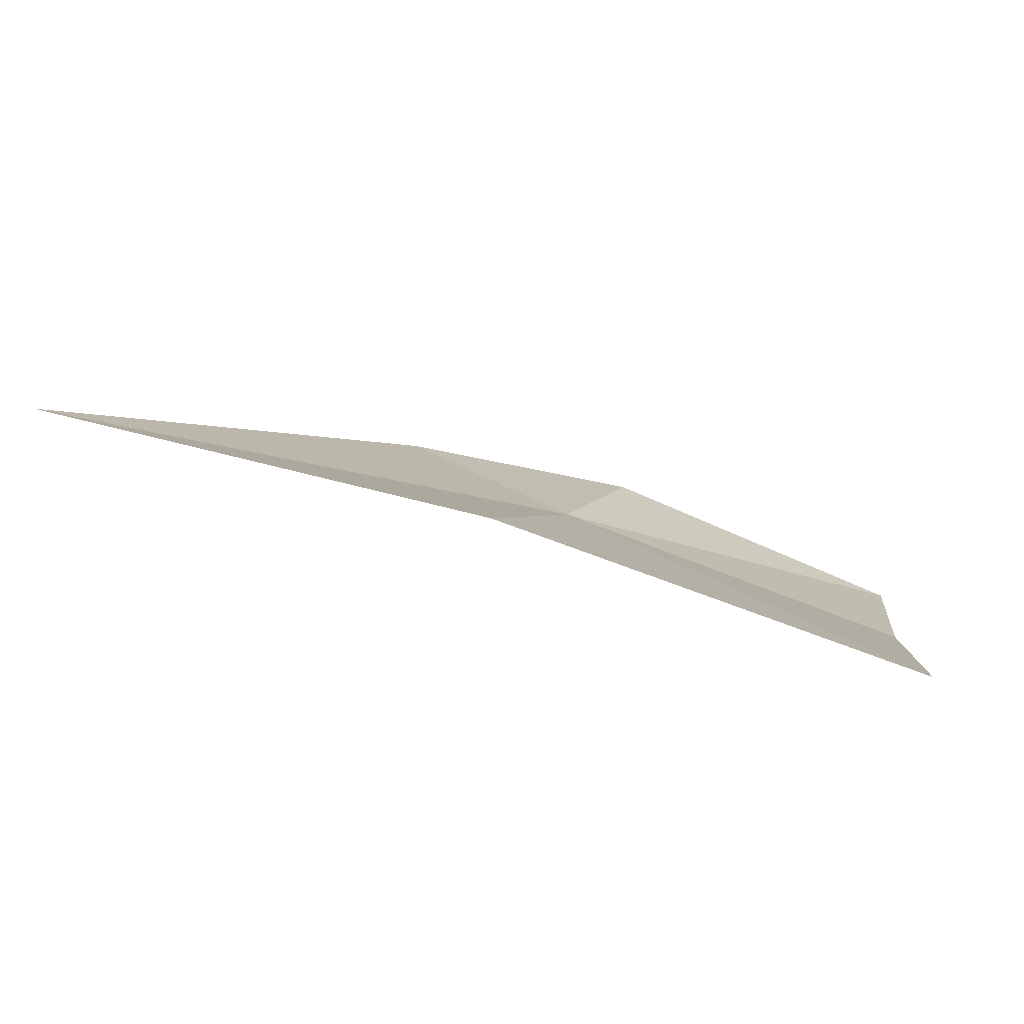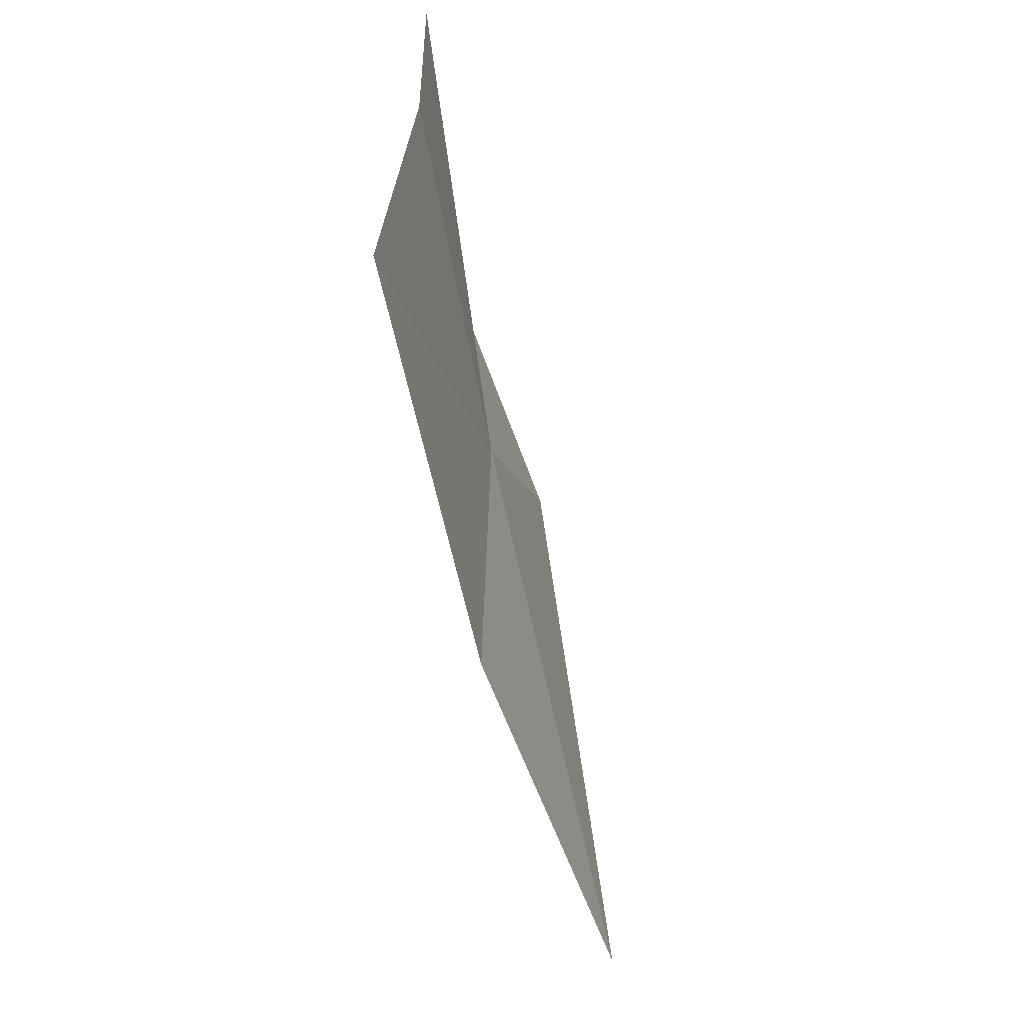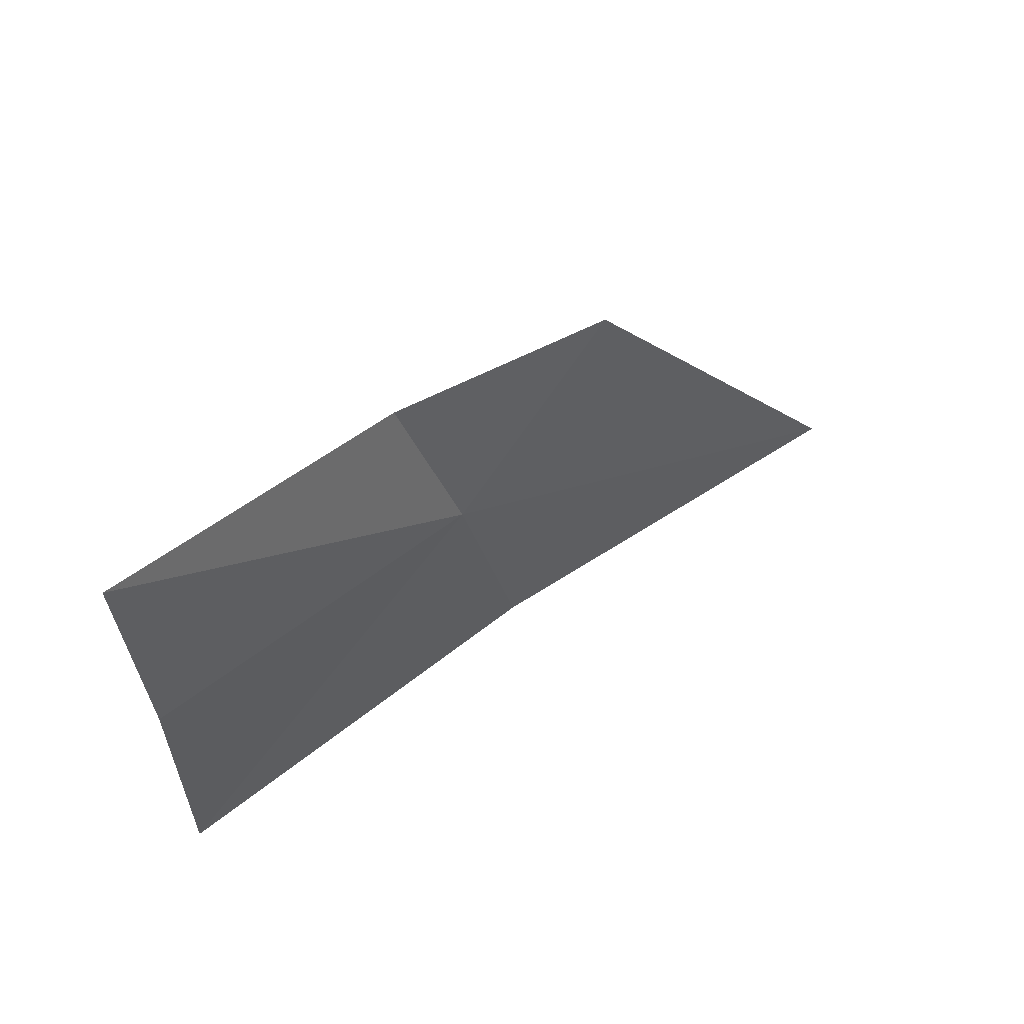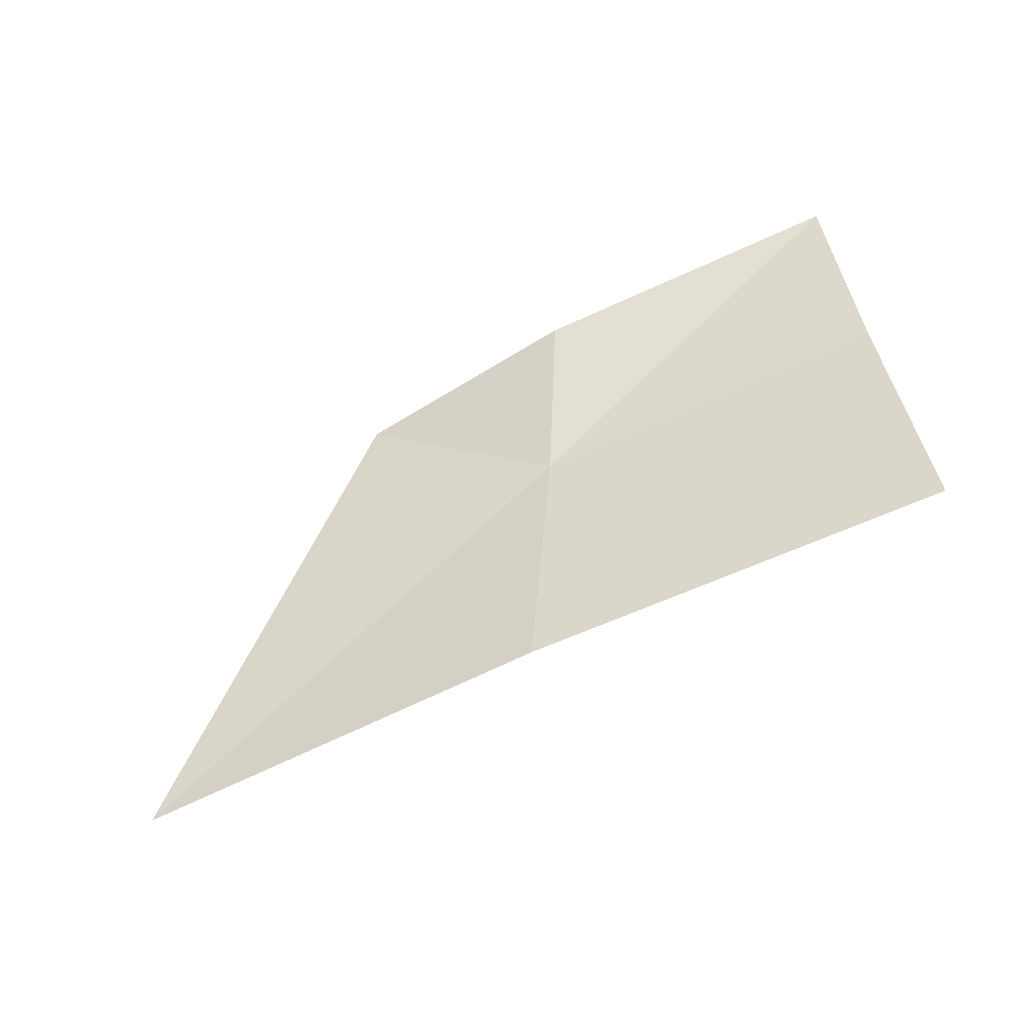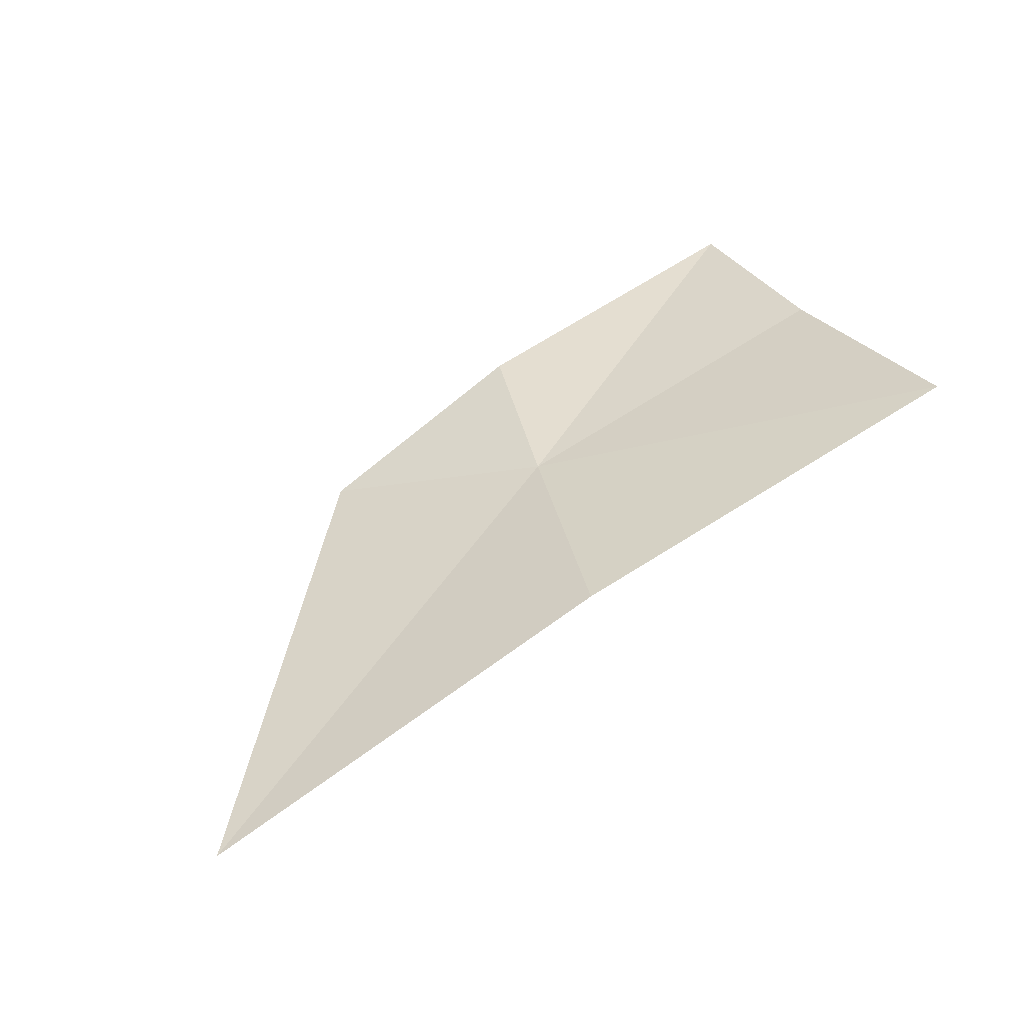
<metadata>
{"format":"obj","ext":"obj","renderer":"f3d","projection":"perspective","resolution":1024,"background":"white","views":[{"elev":-76.6,"azim":142.9,"up":"+Z"},{"elev":-59.6,"azim":-96.1,"up":"+Z"},{"elev":48.1,"azim":-58.7,"up":"+Z"},{"elev":45.2,"azim":163.7,"up":"+Y"},{"elev":30.2,"azim":148.3,"up":"+Y"}]}
</metadata>
<code>
v 0.1596 0.01741 0.7473
v 0.1674 0.01389 0.7561
v 0.1566 0.01902 0.7563
v 0.1404 0.02277 0.7576
v 0.1417 0.0226 0.7472
v 0.1437 0.02378 0.7339
v 0.1644 0.0173 0.735
v 0.1841 0.008355 0.7369
f 1 3 2
f 1 5 4
f 1 4 3
f 1 7 6
f 1 6 5
f 1 8 7
f 1 2 8

</code>
